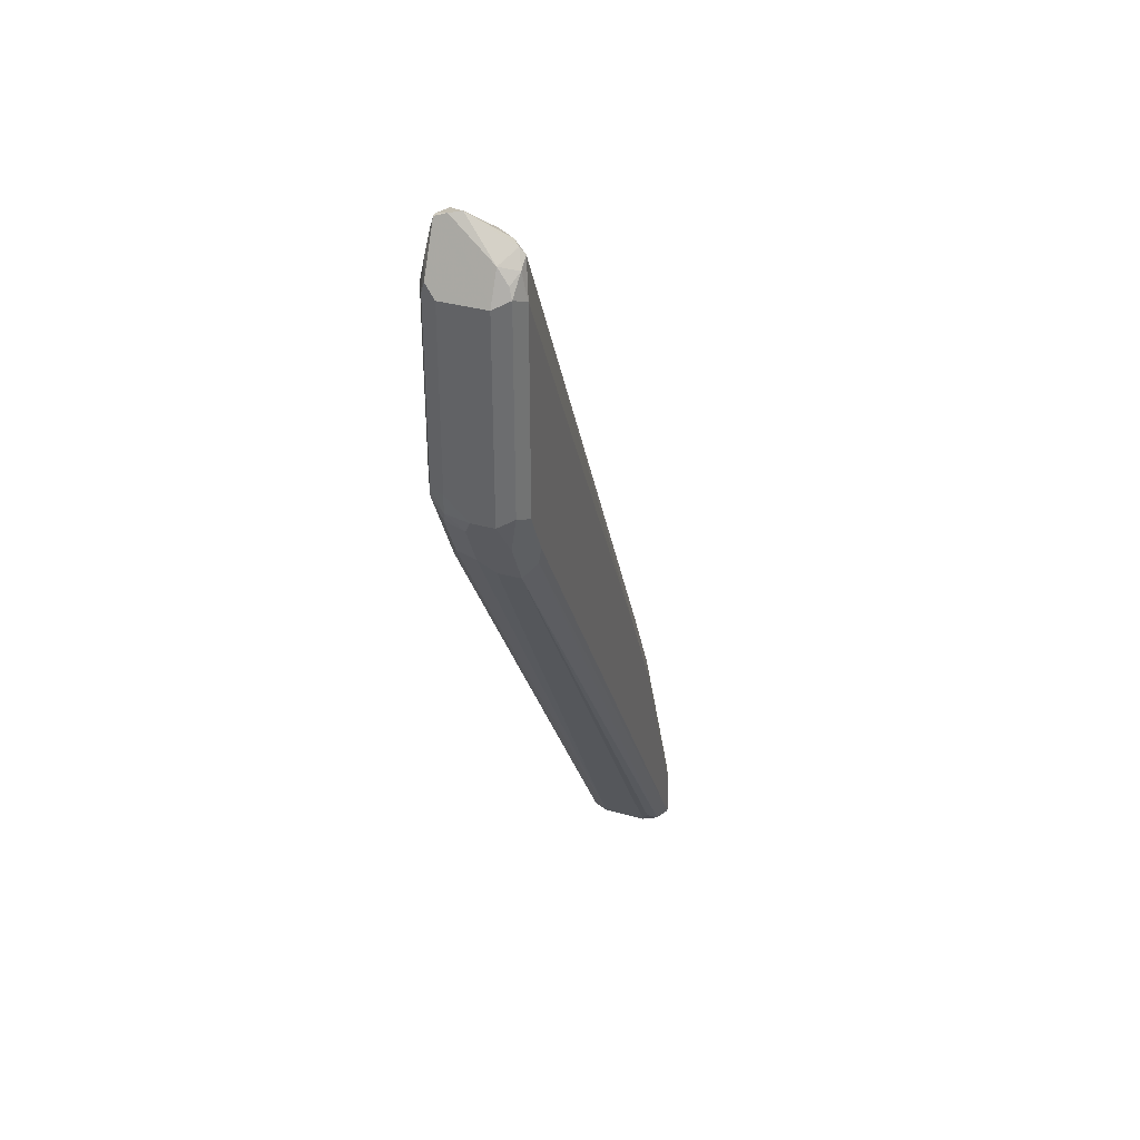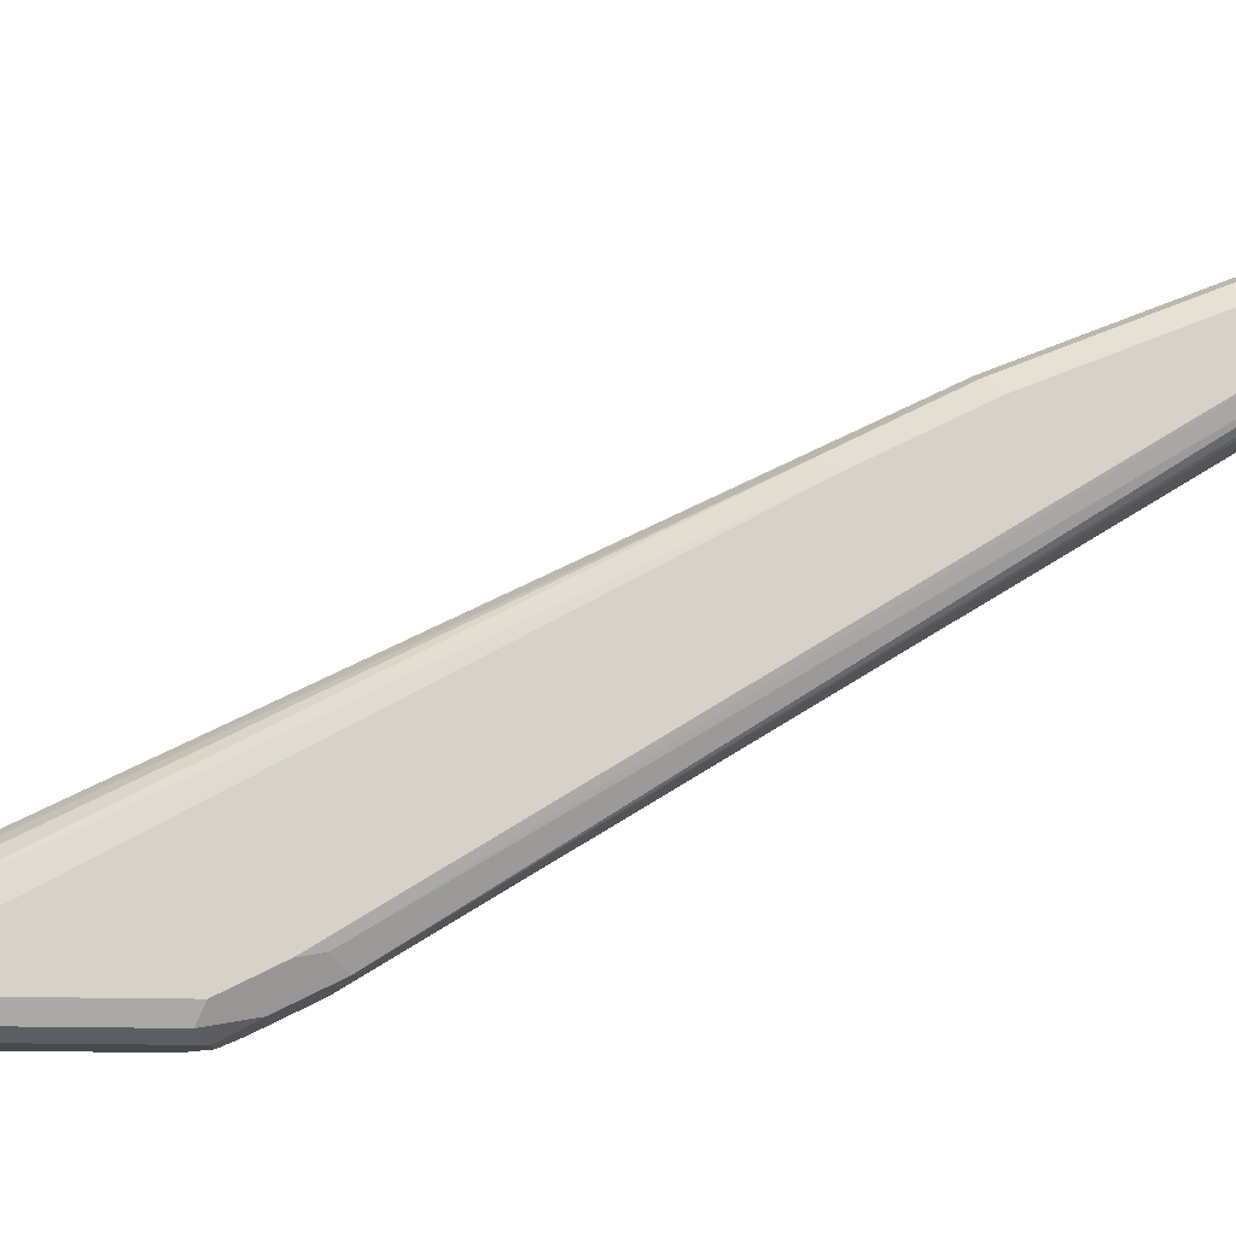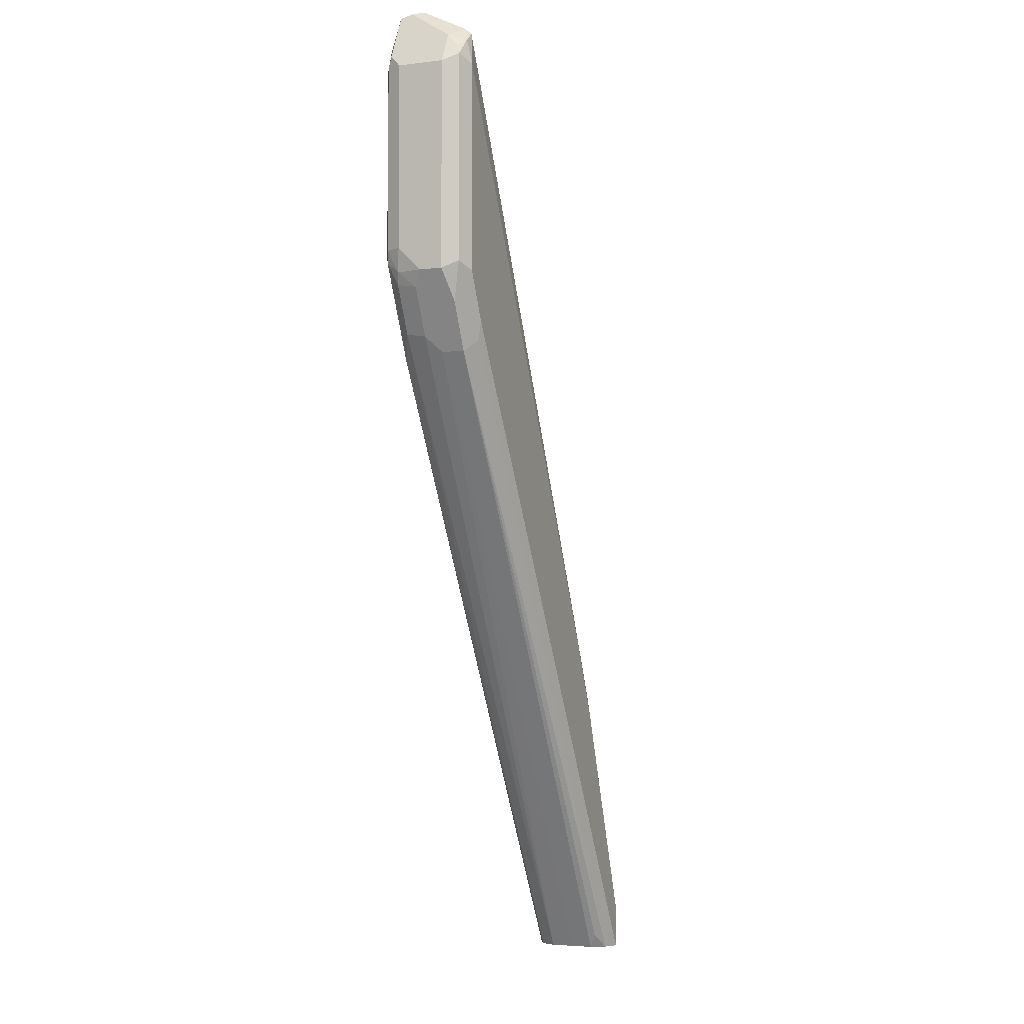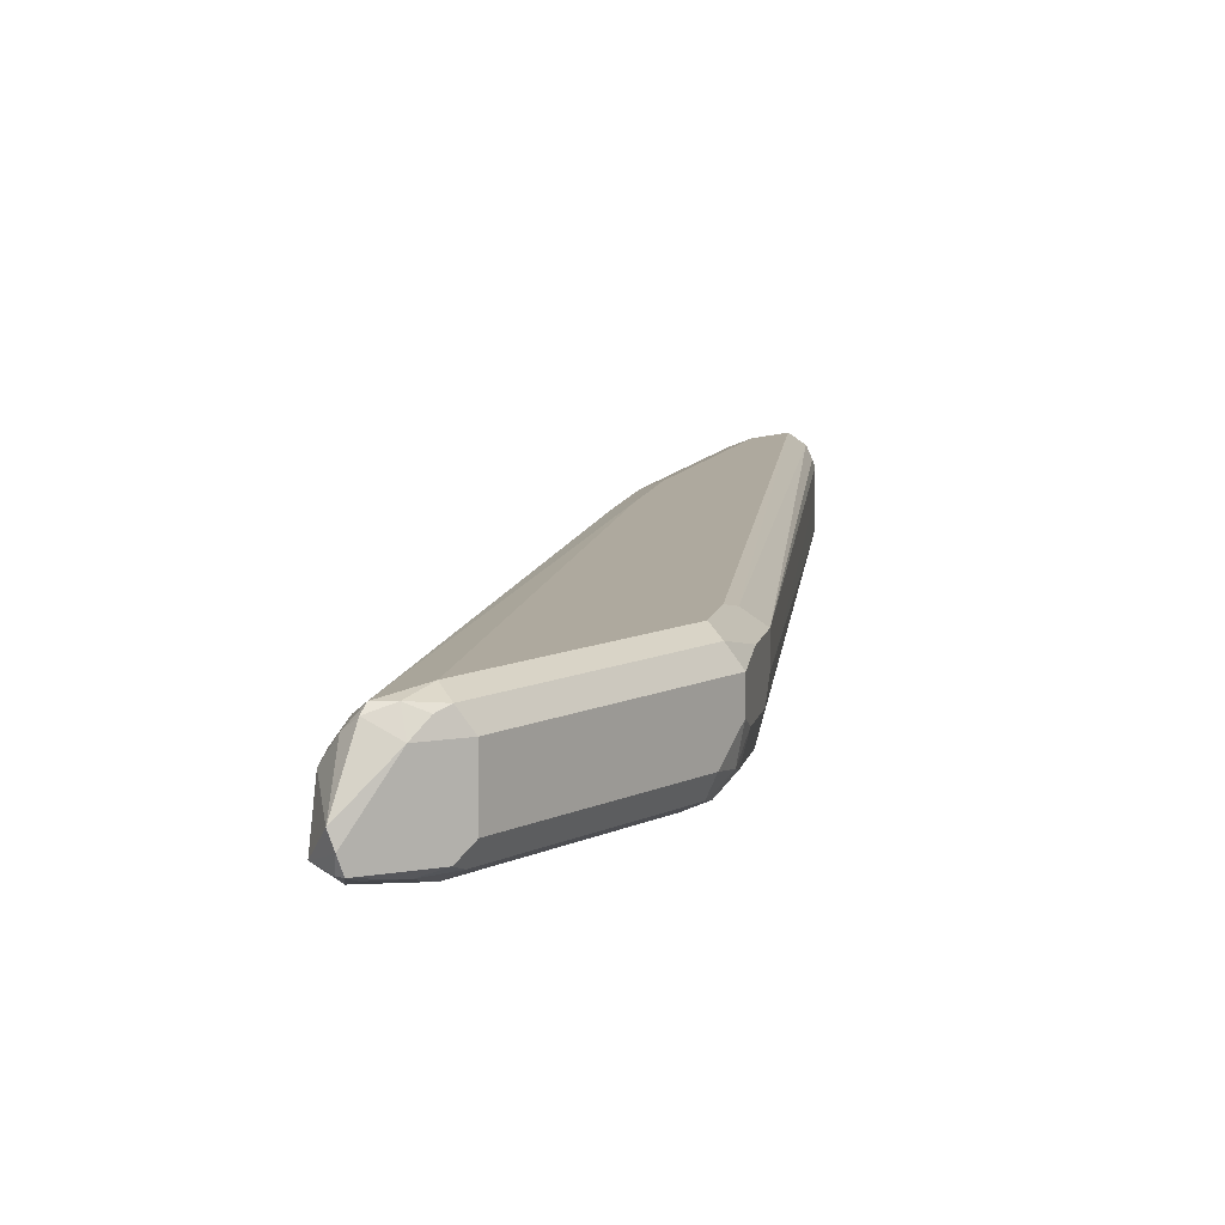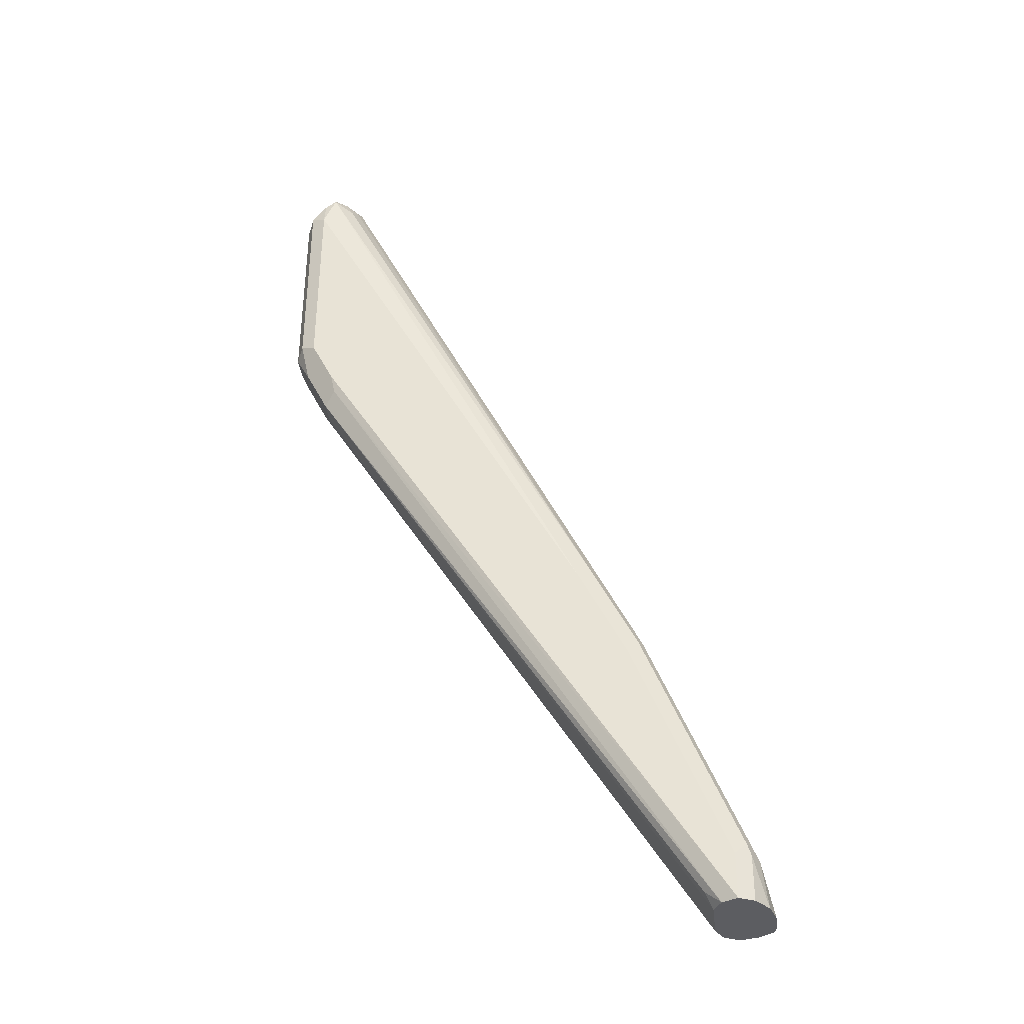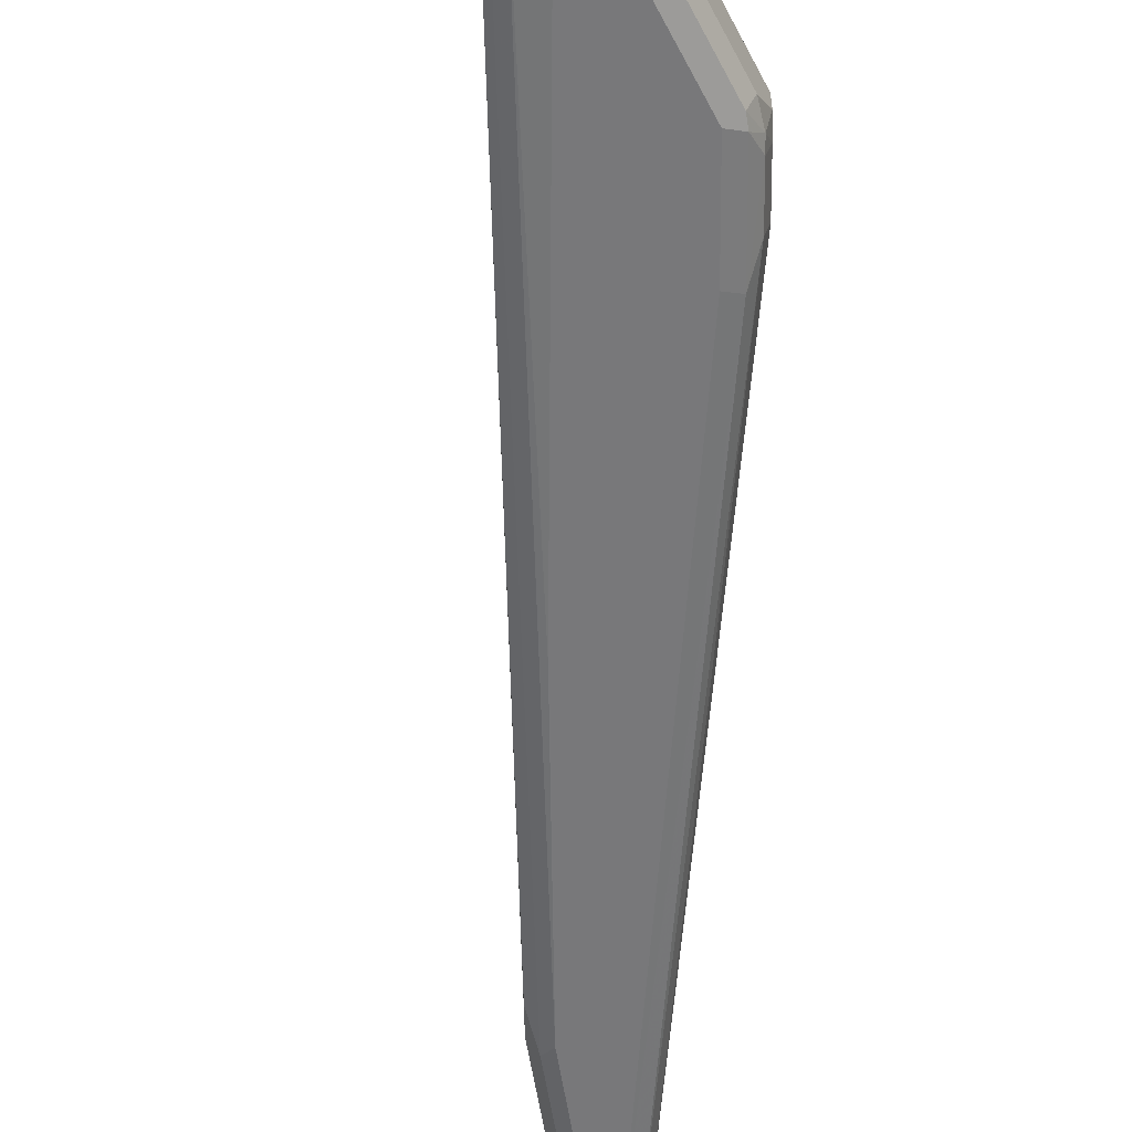
<metadata>
{"format":"obj","ext":"obj","renderer":"f3d","projection":"perspective","resolution":1024,"background":"white","views":[{"elev":36.6,"azim":-70.3,"up":"+Y"},{"elev":78.0,"azim":-89.4,"up":"+Z"},{"elev":-4.4,"azim":-68.5,"up":"+Y"},{"elev":9.1,"azim":-143.1,"up":"+Z"},{"elev":-36.8,"azim":6.6,"up":"+Y"},{"elev":-57.5,"azim":-152.7,"up":"+Z"}]}
</metadata>
<code>
v -0.1238 0.8227 0.05958
v -0.1283 0.8159 0.055
v -0.1253 0.8189 0.06111
v -0.1283 0.7334 0.055
v -0.1283 0.8159 0.03667
v -0.126 0.8204 0.03209
v -0.1253 0.8159 0.03056
v -0.1203 0.825 0.02979
v -0.1169 0.8388 0.03209
v -0.1161 0.8403 0.03667
v -0.1222 0.8281 0.055
v -0.1192 0.8262 0.06188
v -0.1192 0.8159 0.06417
v -0.1146 0.8296 0.06188
v -6.8e-06 0.5959 0.06417
v 0.00457 0.6004 0.06188
v 0.01374 0.5821 0.06188
v 0.01833 0.5592 0.06417
v -0.1192 0.7334 0.06417
v -0.1253 0.7364 0.06111
v -0.1085 0.7074 0.06264
v -0.11 0.715 0.06417
v 0.05499 0.4494 0.06417
v 0.04888 0.4494 0.06111
v -0.1131 0.7028 0.05806
v 0.04278 0.4553 0.05806
v 0.0457 0.4494 0.05512
v -0.1131 0.7028 0.04889
v -0.1222 0.7211 0.05806
v -0.1283 0.7334 0.04584
v -0.1253 0.7273 0.04278
v -0.126 0.7334 0.03552
v -0.1238 0.7288 0.03438
v -0.1238 0.738 0.02979
v -0.1253 0.7425 0.03056
v -0.1283 0.7425 0.03667
v -0.1192 0.7425 0.0275
v -0.1008 0.7059 0.0275
v -0.1054 0.7013 0.02979
v -0.1146 0.7105 0.03438
v -0.1161 0.7089 0.04278
v 0.04576 0.4494 0.0367
v 0.0457 0.4494 0.04596
v 0.04888 0.4494 0.03056
v 0.05499 0.4494 0.0275
v 0.06228 0.4494 0.02939
v 0.05499 0.4675 0.0275
v -0.09167 0.6967 0.0275
v -0.11 0.8067 0.0275
v 0.03667 0.5225 0.0275
v 0.06111 0.4645 0.03056
v 0.04278 0.5195 0.03056
v 0.03971 0.5348 0.03361
v 0.06416 0.4675 0.03667
v 0.04582 0.5225 0.03667
v -0.1069 0.8373 0.03361
v -0.1054 0.8296 0.03209
v -0.1115 0.8327 0.02903
v -0.01833 0.6325 0.0275
v -0.1192 0.8159 0.0275
v -0.1161 0.8342 0.03056
v -0.1146 0.8388 0.03209
v -0.1146 0.8411 0.04125
v -0.1146 0.8319 0.05958
v -0.11 0.8319 0.05615
v -0.1069 0.825 0.05806
v -0.1054 0.8296 0.05271
v -0.1039 0.8311 0.04889
v 0.02444 0.5653 0.05806
v 0.02291 0.5638 0.06188
v 0.04124 0.518 0.06188
v 0.05499 0.4675 0.06417
v 0.05958 0.4721 0.06188
v 0.06111 0.4737 0.05806
v 0.06111 0.4675 0.06111
v 0.06111 0.4494 0.06111
v 0.06639 0.4494 0.05389
v 0.06863 0.4494 0.03642
v 0.06863 0.4494 0.04559
v 0.06416 0.4675 0.055
v -0.1008 0.825 0.04584
v 0.06722 0.4523 0.03361
v 0.06777 0.4494 0.03305
f 64 14 65
f 64 65 63
f 67 68 65
f 64 11 12
f 66 65 14
f 67 65 66
f 64 12 14
f 72 71 18
f 67 66 16
f 16 66 14
f 16 69 68
f 70 69 17
f 70 71 69
f 64 63 11
f 70 18 71
f 70 17 18
f 67 16 68
f 16 17 69
f 60 7 8
f 10 63 56
f 50 58 57
f 52 50 57
f 73 71 72
f 59 58 50
f 59 49 58
f 59 50 49
f 60 58 49
f 61 58 60
f 61 9 58
f 61 8 9
f 61 60 8
f 60 37 7
f 60 49 37
f 62 58 9
f 62 56 58
f 62 10 56
f 62 9 10
f 10 11 63
f 73 74 71
f 81 56 68
f 76 75 73
f 65 68 63
f 54 78 82
f 54 82 51
f 83 51 82
f 83 46 51
f 83 78 46
f 83 82 78
f 46 78 44
f 23 44 78
f 27 44 23
f 43 44 27
f 43 27 28
f 24 27 23
f 26 27 24
f 46 47 51
f 57 58 56
f 52 57 56
f 68 56 63
f 73 75 74
f 81 55 56
f 69 55 68
f 76 77 75
f 76 23 77
f 76 73 23
f 73 72 23
f 72 18 23
f 19 23 18
f 77 23 78
f 79 77 78
f 79 80 77
f 79 78 80
f 80 78 54
f 80 54 55
f 80 55 74
f 80 74 75
f 80 75 77
f 69 74 55
f 71 74 69
f 81 68 55
f 53 52 56
f 25 29 28
f 53 55 54
f 13 3 19
f 19 3 20
f 19 20 21
f 22 19 21
f 22 23 19
f 22 21 23
f 21 24 23
f 13 19 18
f 25 24 21
f 25 27 26
f 25 28 27
f 25 21 29
f 21 20 29
f 20 4 29
f 20 3 4
f 30 29 4
f 25 26 24
f 15 13 18
f 15 18 17
f 15 16 14
f 53 56 55
f 2 3 1
f 2 4 3
f 2 5 4
f 6 5 2
f 6 7 5
f 6 8 7
f 6 9 8
f 6 2 9
f 2 10 9
f 2 11 10
f 2 1 11
f 1 12 11
f 1 3 12
f 13 12 3
f 13 14 12
f 15 14 13
f 30 28 29
f 30 31 28
f 15 17 16
f 32 33 31
f 42 41 40
f 39 44 40
f 45 44 39
f 45 46 44
f 45 47 46
f 45 48 47
f 38 37 45
f 42 40 44
f 38 45 39
f 49 47 37
f 50 47 49
f 50 51 47
f 52 51 50
f 53 51 52
f 32 31 30
f 53 54 51
f 48 37 47
f 42 44 43
f 45 37 48
f 36 4 5
f 42 43 28
f 32 34 33
f 32 36 35
f 32 30 36
f 30 4 36
f 36 5 7
f 35 36 7
f 35 7 37
f 34 35 37
f 34 37 38
f 34 38 39
f 33 34 39
f 33 39 40
f 33 40 41
f 33 41 31
f 41 28 31
f 42 28 41
f 32 35 34

</code>
